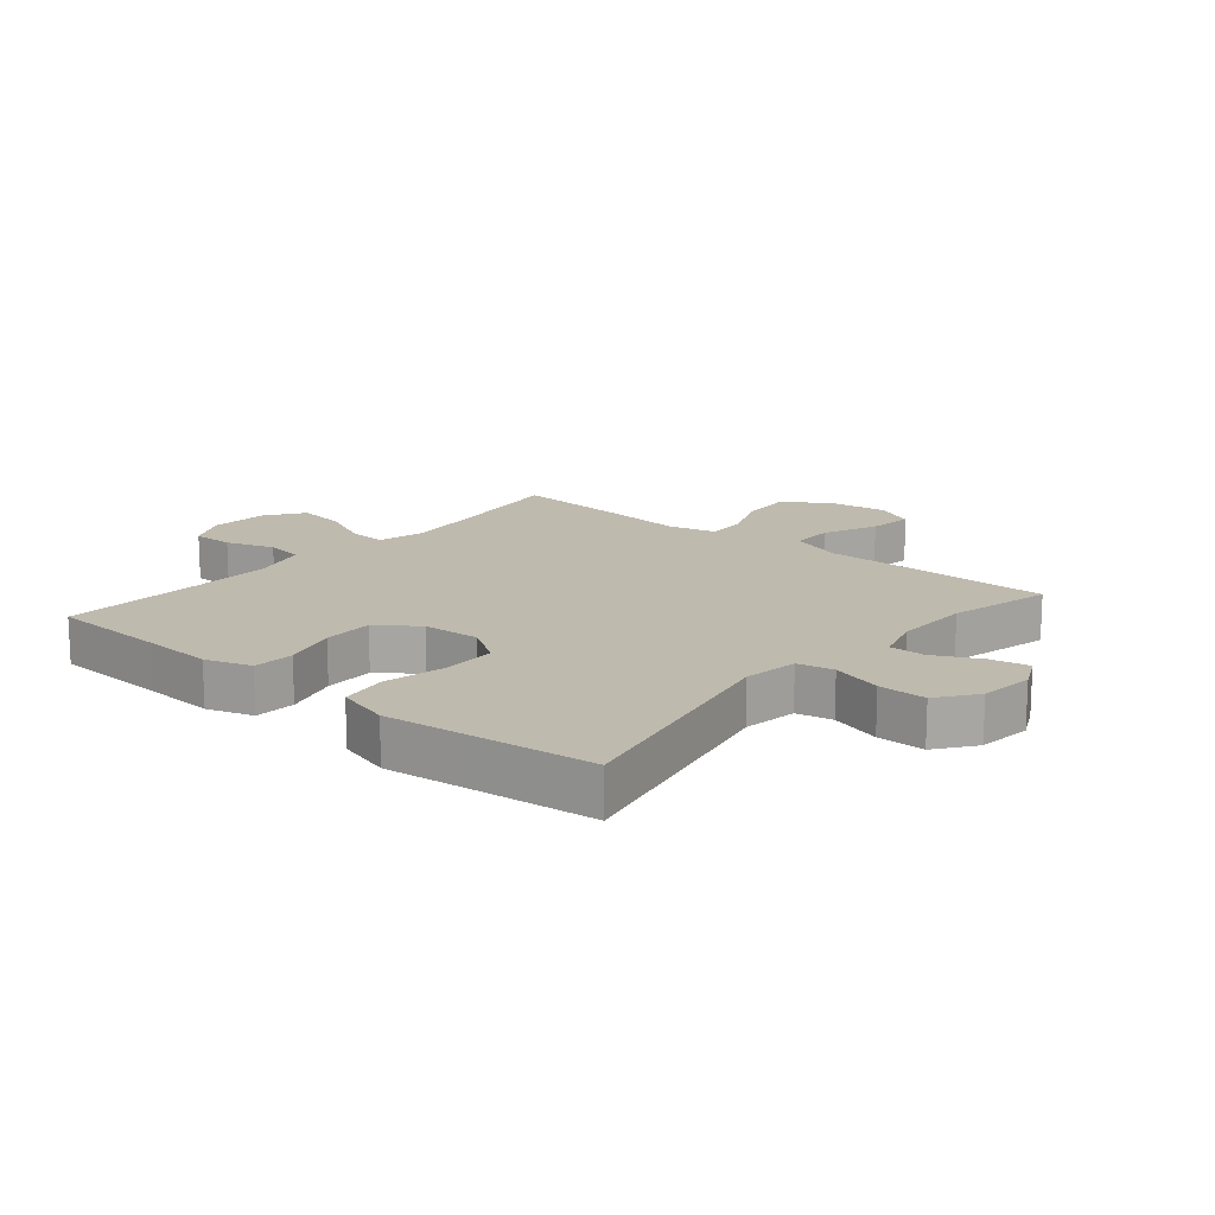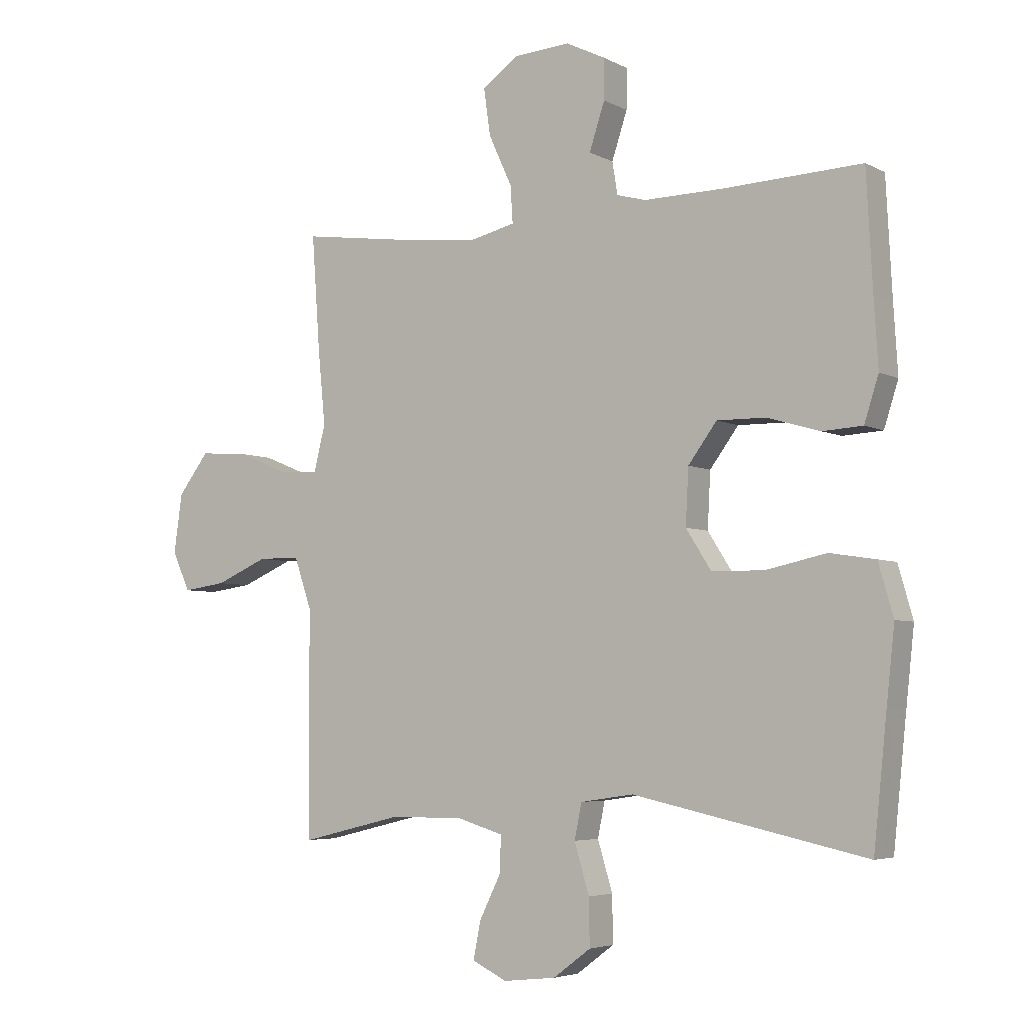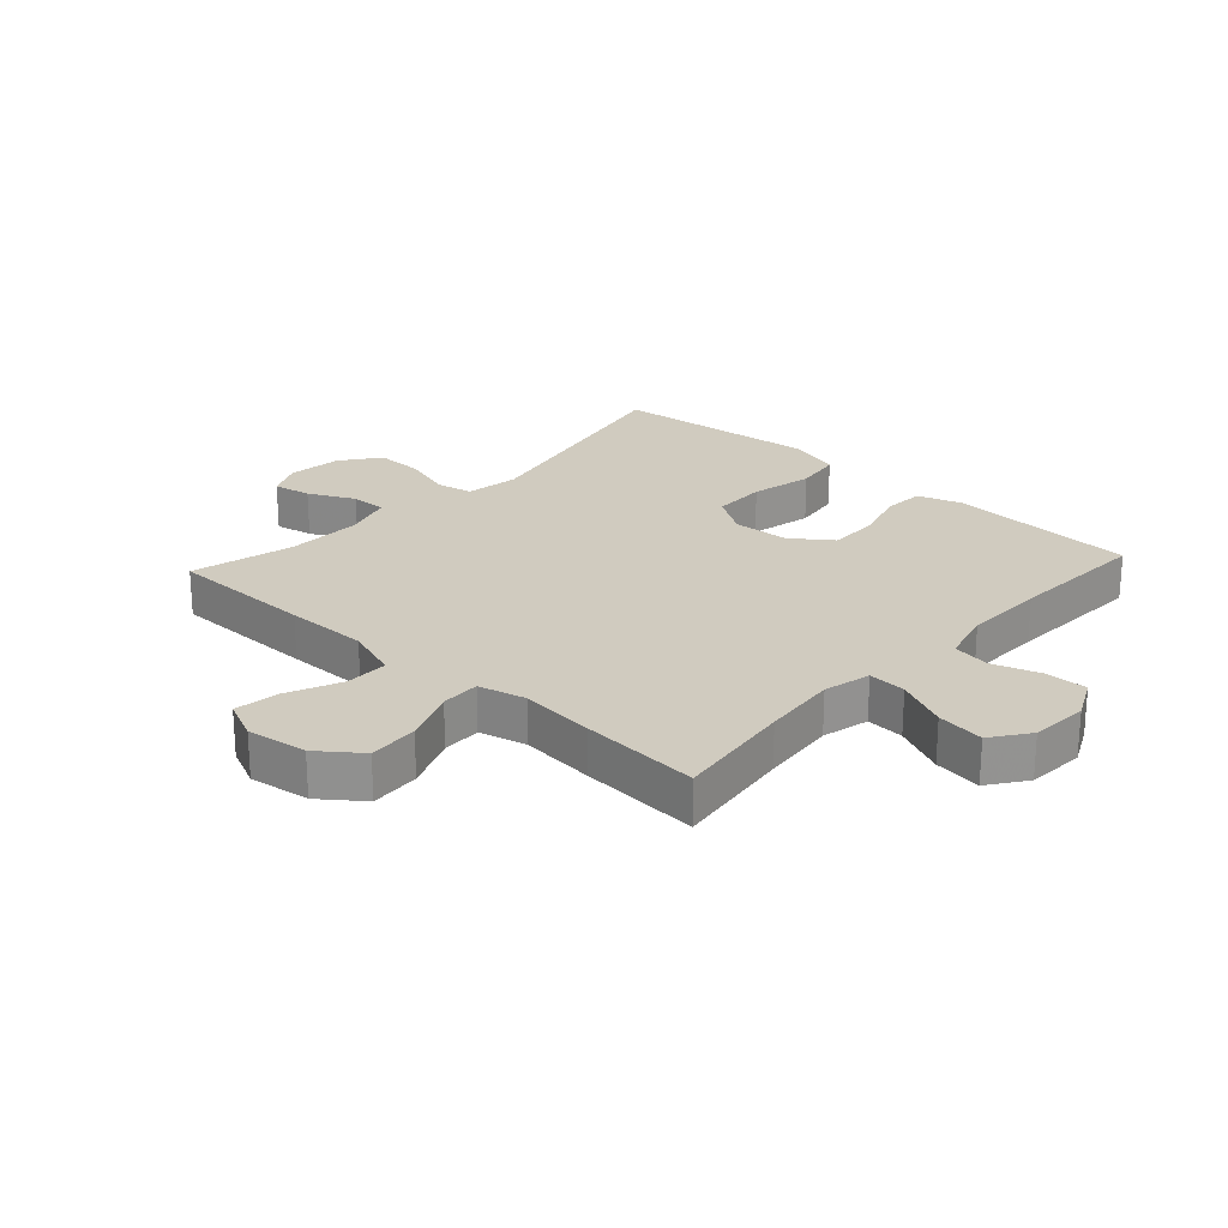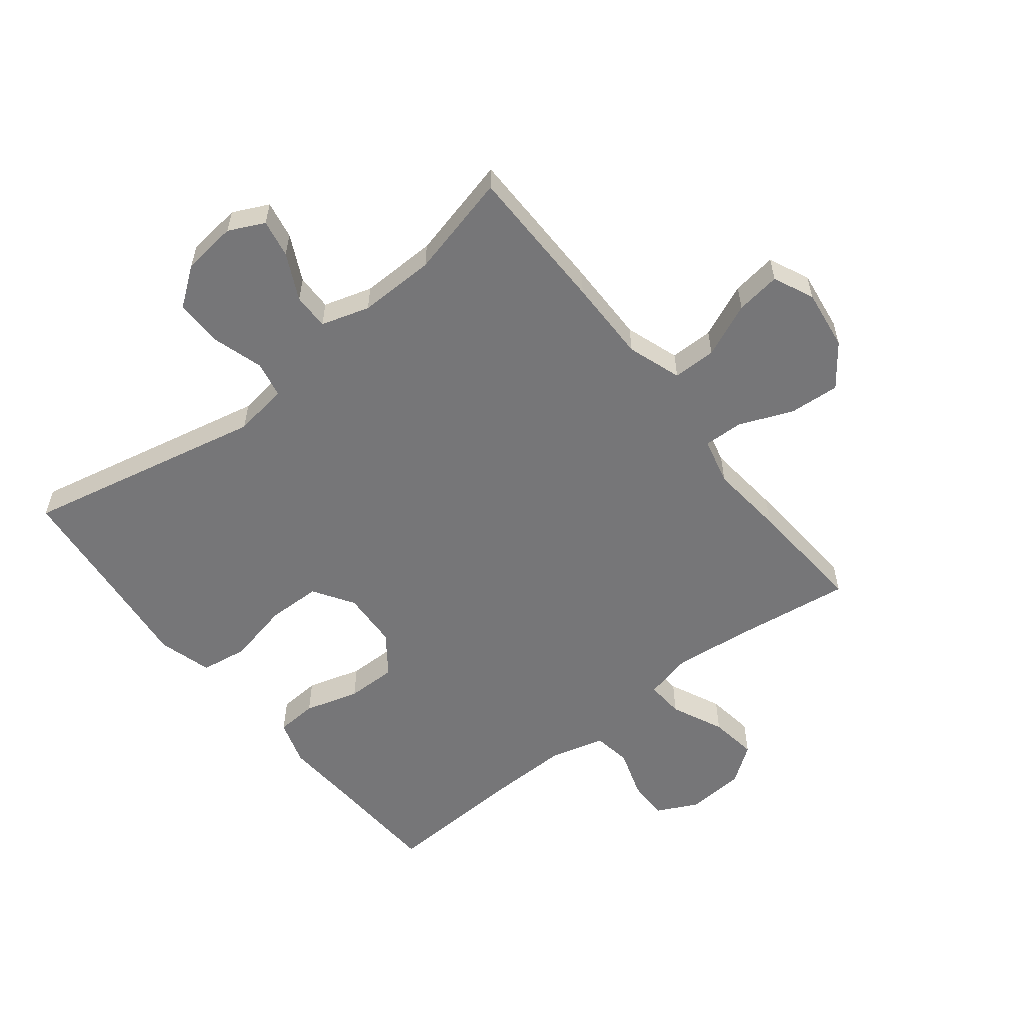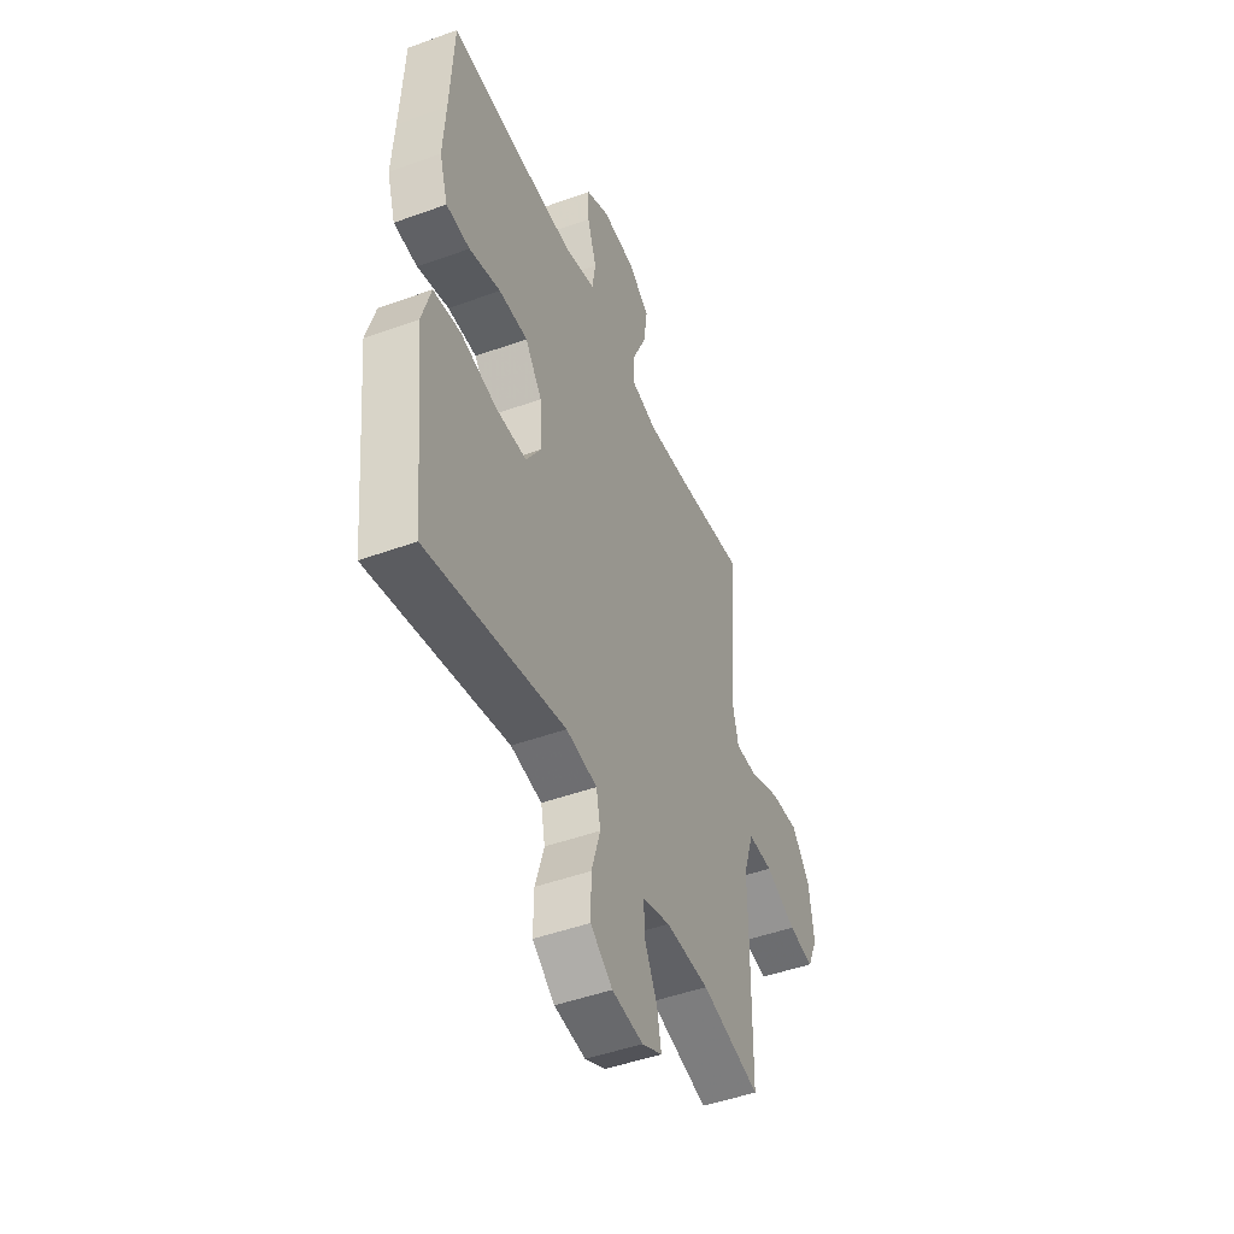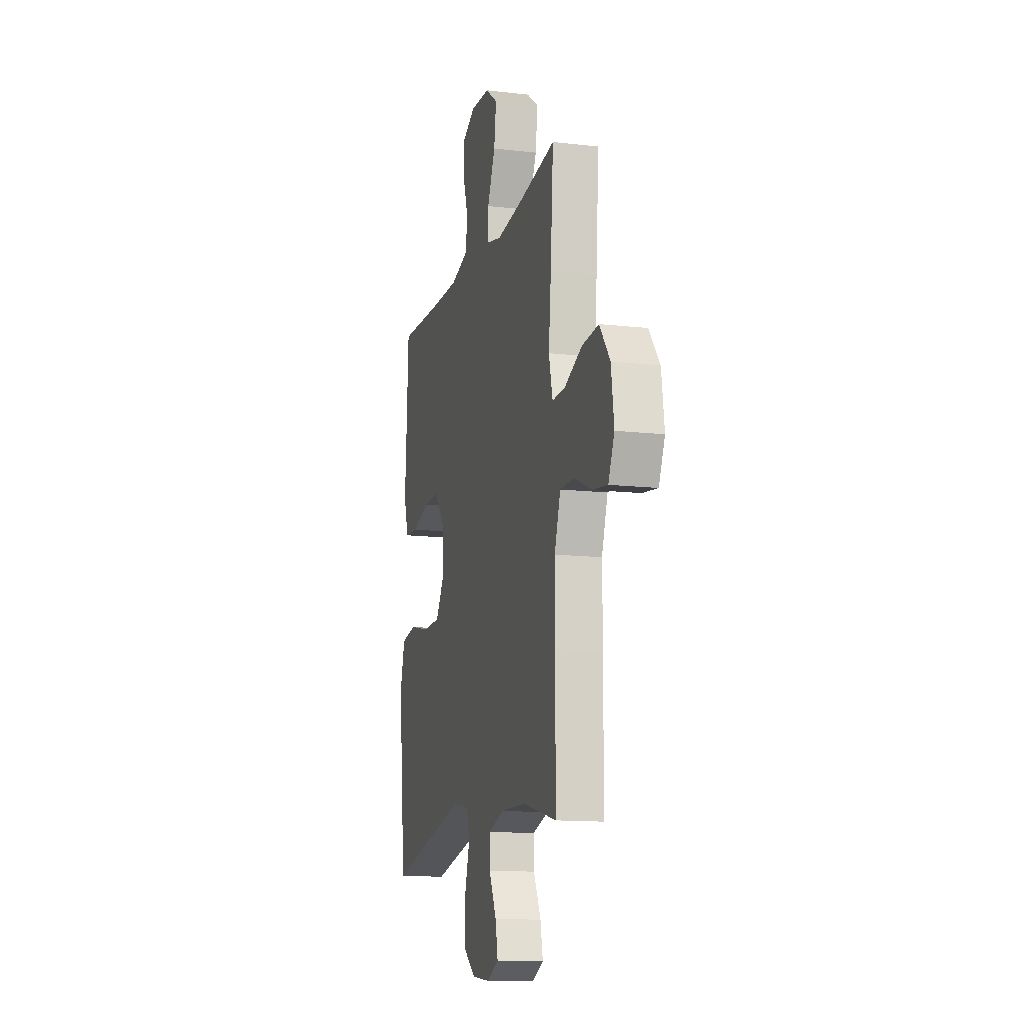
<metadata>
{"format":"obj","ext":"obj","renderer":"f3d","projection":"perspective","resolution":1024,"background":"white","views":[{"elev":15.6,"azim":130.1,"up":"+Y"},{"elev":-4.8,"azim":32.5,"up":"+Z"},{"elev":23.7,"azim":-47.5,"up":"+Y"},{"elev":-56.9,"azim":-141.6,"up":"+Y"},{"elev":-47.1,"azim":112.4,"up":"+Z"},{"elev":-13.1,"azim":-104.7,"up":"+Z"}]}
</metadata>
<code>
v 0.5 0.07 0.5
v 0.51 0.07 0.307
v 0.517 0.07 0.193
v 0.493 0.07 0.118
v 0.426 0.07 0.114
v 0.337 0.07 0.14
v 0.255 0.07 0.141
v 0.207 0.07 0.076
v 0.202 0.07 -0.017
v 0.244 0.07 -0.083
v 0.332 0.07 -0.085
v 0.434 0.07 -0.063
v 0.511 0.07 -0.075
v 0.536 0.07 -0.162
v 0.522 0.07 -0.29
v 0.5 0.07 -0.5
v 0.108 0.07 -0.415
v 0.019 0.07 -0.428
v 0.007 0.07 -0.487
v 0.032 0.07 -0.57
v 0.033 0.07 -0.648
v -0.03 0.07 -0.695
v -0.119 0.07 -0.705
v -0.177 0.07 -0.677
v -0.165 0.07 -0.615
v -0.128 0.07 -0.54
v -0.127 0.07 -0.481
v -0.206 0.07 -0.457
v -0.331 0.07 -0.459
v -0.5 0.07 -0.5
v -0.502 0.07 -0.26
v -0.501 0.07 -0.124
v -0.531 0.07 -0.036
v -0.602 0.07 -0.036
v -0.69 0.07 -0.074
v -0.763 0.07 -0.084
v -0.793 0.07 -0.018
v -0.779 0.07 0.081
v -0.727 0.07 0.149
v -0.645 0.07 0.143
v -0.557 0.07 0.107
v -0.493 0.07 0.105
v -0.474 0.07 0.182
v -0.486 0.07 0.304
v -0.5 0.07 0.5
v -0.305 0.07 0.473
v -0.182 0.07 0.46
v -0.105 0.07 0.478
v -0.109 0.07 0.54
v -0.148 0.07 0.625
v -0.159 0.07 0.703
v -0.098 0.07 0.747
v -0.003 0.07 0.753
v 0.064 0.07 0.72
v 0.063 0.07 0.653
v 0.037 0.07 0.574
v 0.047 0.07 0.512
v 0.135 0.07 0.488
v 0.268 0.07 0.49
v 0.5 0 0.5
v 0.51 0 0.307
v 0.517 0 0.193
v 0.493 0 0.118
v 0.426 0 0.114
v 0.337 0 0.14
v 0.255 0 0.141
v 0.207 0 0.076
v 0.202 0 -0.017
v 0.244 0 -0.083
v 0.332 0 -0.085
v 0.434 0 -0.063
v 0.511 0 -0.075
v 0.536 0 -0.162
v 0.522 0 -0.29
v 0.5 0 -0.5
v 0.108 0 -0.415
v 0.019 0 -0.428
v 0.007 0 -0.487
v 0.032 0 -0.57
v 0.033 0 -0.648
v -0.03 0 -0.695
v -0.119 0 -0.705
v -0.177 0 -0.677
v -0.165 0 -0.615
v -0.128 0 -0.54
v -0.127 0 -0.481
v -0.206 0 -0.457
v -0.331 0 -0.459
v -0.5 0 -0.5
v -0.502 0 -0.26
v -0.501 0 -0.124
v -0.531 0 -0.036
v -0.602 0 -0.036
v -0.69 0 -0.074
v -0.763 0 -0.084
v -0.793 0 -0.018
v -0.779 0 0.081
v -0.727 0 0.149
v -0.645 0 0.143
v -0.557 0 0.107
v -0.493 0 0.105
v -0.474 0 0.182
v -0.486 0 0.304
v -0.5 0 0.5
v -0.305 0 0.473
v -0.182 0 0.46
v -0.105 0 0.478
v -0.109 0 0.54
v -0.148 0 0.625
v -0.159 0 0.703
v -0.098 0 0.747
v -0.003 0 0.753
v 0.064 0 0.72
v 0.063 0 0.653
v 0.037 0 0.574
v 0.047 0 0.512
v 0.135 0 0.488
v 0.268 0 0.49
f 54 55 56
f 53 54 56
f 52 53 56
f 51 52 56
f 50 51 56
f 49 50 56
f 48 49 56 57
f 47 48 57 58
f 43 44 45 46
f 42 43 46 47
f 39 40 41
f 38 39 41
f 37 38 41
f 36 37 41
f 35 36 41
f 34 35 41
f 33 34 41 42
f 47 58 59
f 42 47 59
f 33 42 59
f 32 33 59
f 24 25 26
f 23 24 26
f 22 23 26
f 21 22 26
f 20 21 26
f 19 20 26
f 18 19 26 27
f 15 16 17
f 15 17 18
f 14 15 18
f 13 14 18
f 12 13 18
f 11 12 18
f 18 27 28
f 11 18 28
f 10 11 28
f 4 5 6
f 3 4 6
f 2 3 6
f 2 6 7
f 1 2 7
f 1 7 8
f 59 1 8
f 32 59 8
f 31 32 8
f 30 31 8
f 29 30 8
f 9 10 28 29
f 8 9 29
f 115 114 113
f 115 113 112
f 115 112 111
f 115 111 110
f 115 110 109
f 115 109 108
f 116 115 108 107
f 117 116 107 106
f 105 104 103 102
f 106 105 102 101
f 100 99 98
f 100 98 97
f 100 97 96
f 100 96 95
f 100 95 94
f 100 94 93
f 101 100 93 92
f 118 117 106
f 118 106 101
f 118 101 92
f 118 92 91
f 85 84 83
f 85 83 82
f 85 82 81
f 85 81 80
f 85 80 79
f 85 79 78
f 86 85 78 77
f 76 75 74
f 77 76 74
f 77 74 73
f 77 73 72
f 77 72 71
f 77 71 70
f 87 86 77
f 87 77 70
f 87 70 69
f 65 64 63
f 65 63 62
f 65 62 61
f 66 65 61
f 66 61 60
f 67 66 60
f 67 60 118
f 67 118 91
f 67 91 90
f 67 90 89
f 67 89 88
f 88 87 69 68
f 88 68 67
f 1 60 61 2
f 2 61 62 3
f 3 62 63 4
f 4 63 64 5
f 5 64 65 6
f 6 65 66 7
f 7 66 67 8
f 8 67 68 9
f 9 68 69 10
f 10 69 70 11
f 11 70 71 12
f 12 71 72 13
f 13 72 73 14
f 14 73 74 15
f 15 74 75 16
f 16 75 76 17
f 17 76 77 18
f 18 77 78 19
f 19 78 79 20
f 20 79 80 21
f 21 80 81 22
f 22 81 82 23
f 23 82 83 24
f 24 83 84 25
f 25 84 85 26
f 26 85 86 27
f 27 86 87 28
f 28 87 88 29
f 29 88 89 30
f 30 89 90 31
f 31 90 91 32
f 32 91 92 33
f 33 92 93 34
f 34 93 94 35
f 35 94 95 36
f 36 95 96 37
f 37 96 97 38
f 38 97 98 39
f 39 98 99 40
f 40 99 100 41
f 41 100 101 42
f 42 101 102 43
f 43 102 103 44
f 44 103 104 45
f 45 104 105 46
f 46 105 106 47
f 47 106 107 48
f 48 107 108 49
f 49 108 109 50
f 50 109 110 51
f 51 110 111 52
f 52 111 112 53
f 53 112 113 54
f 54 113 114 55
f 55 114 115 56
f 56 115 116 57
f 57 116 117 58
f 58 117 118 59
f 59 118 60 1

</code>
